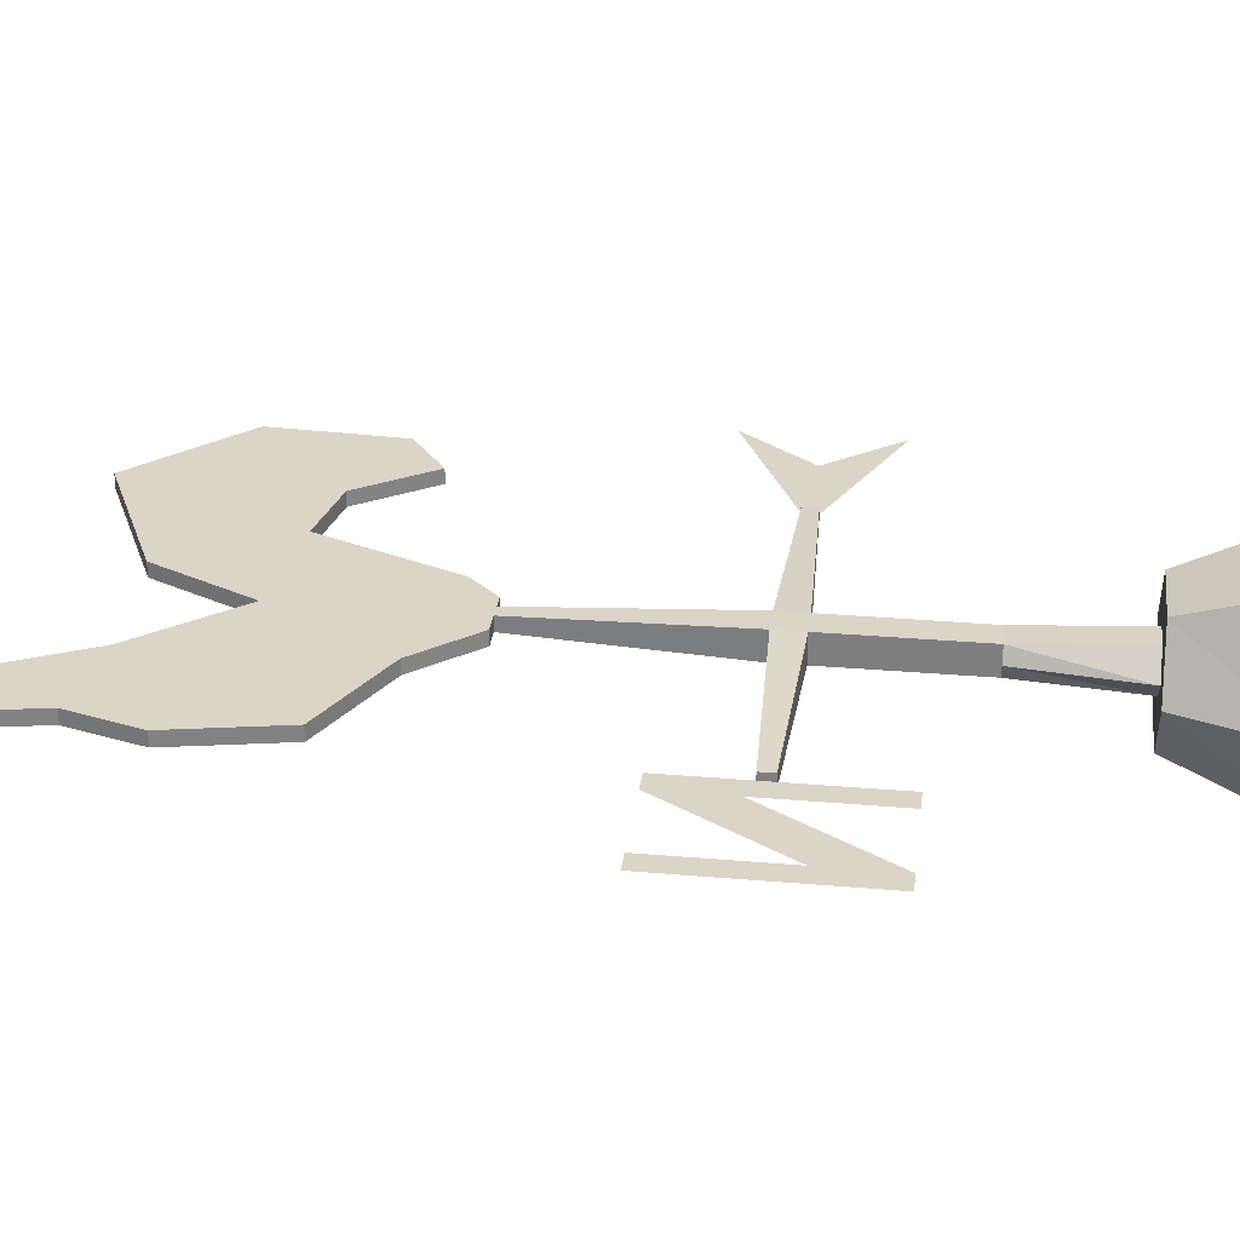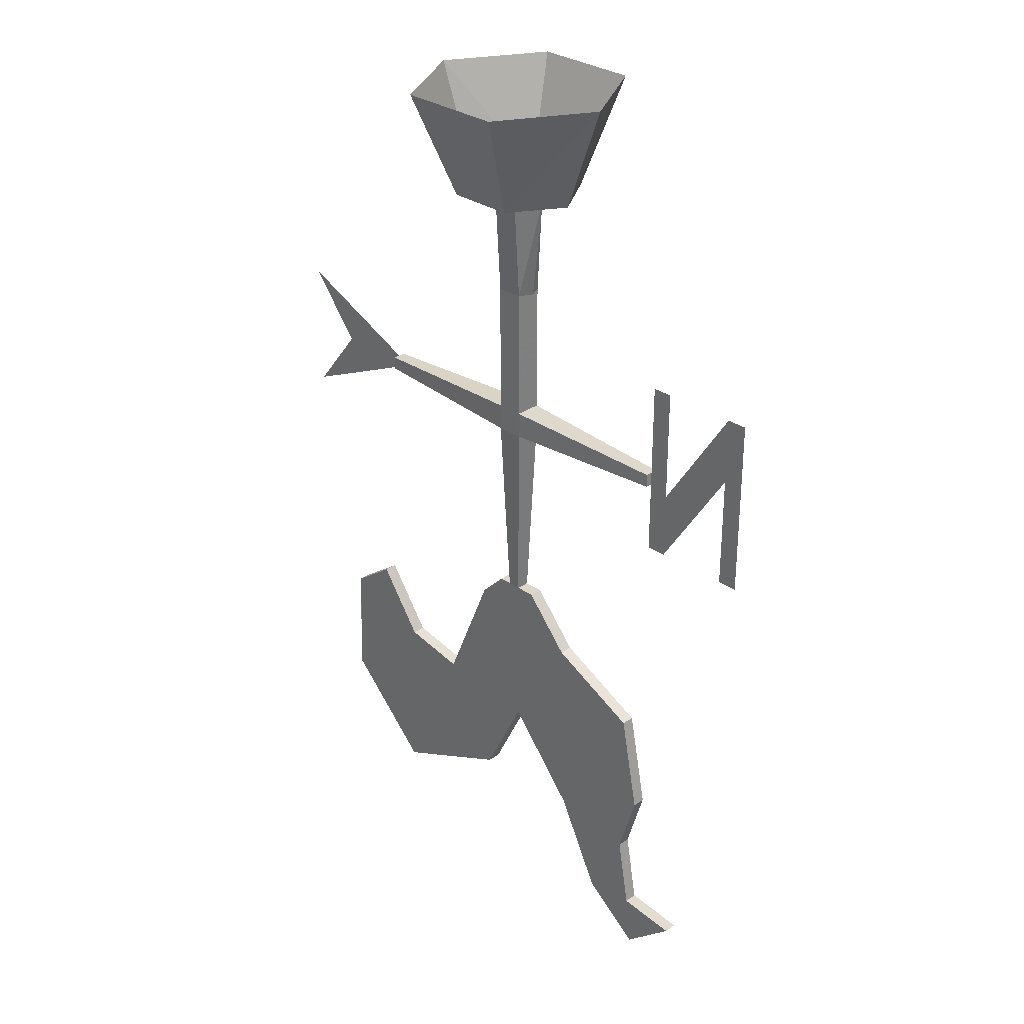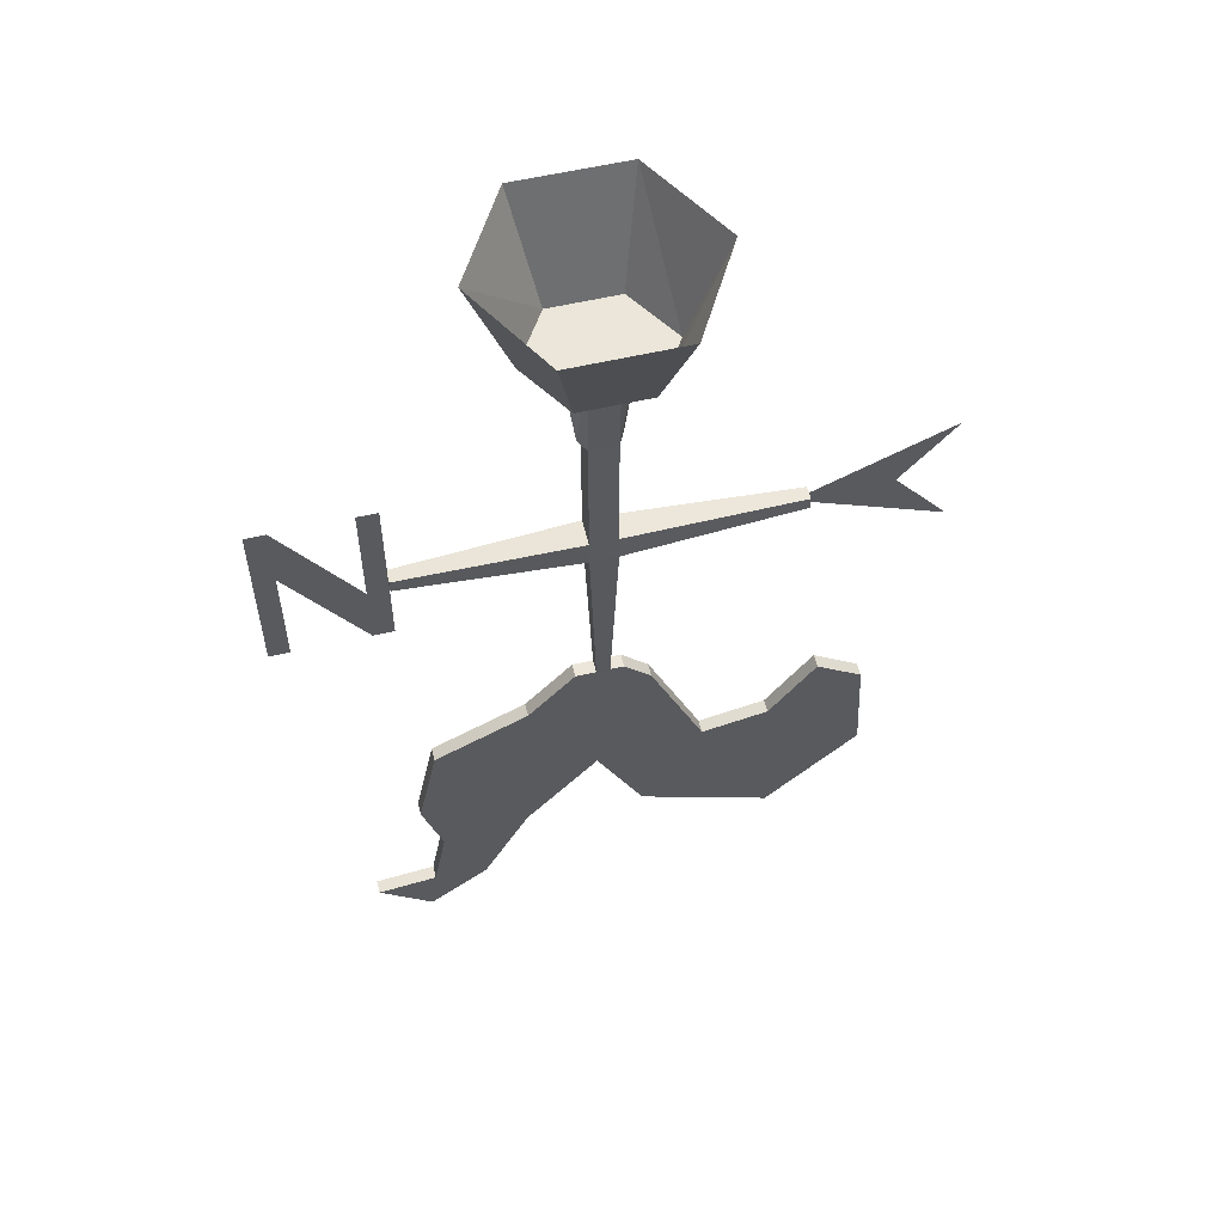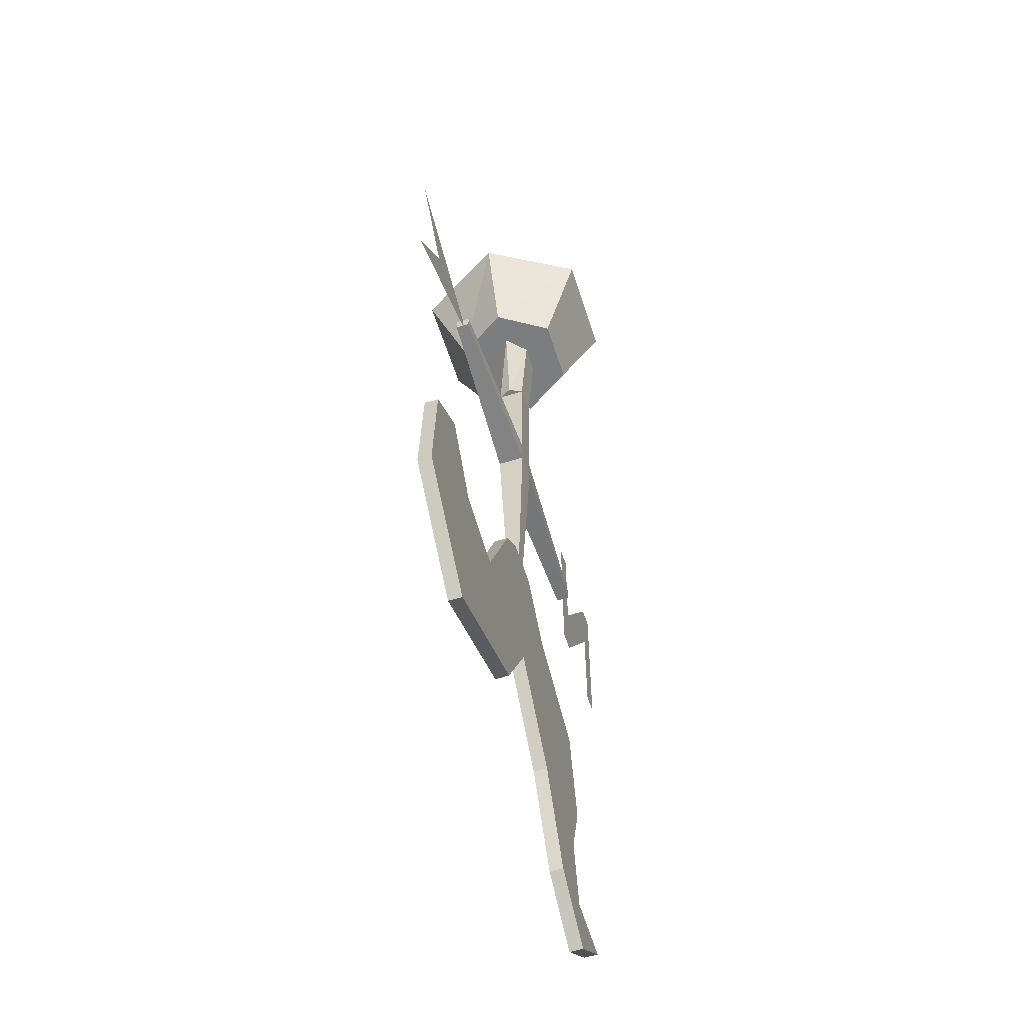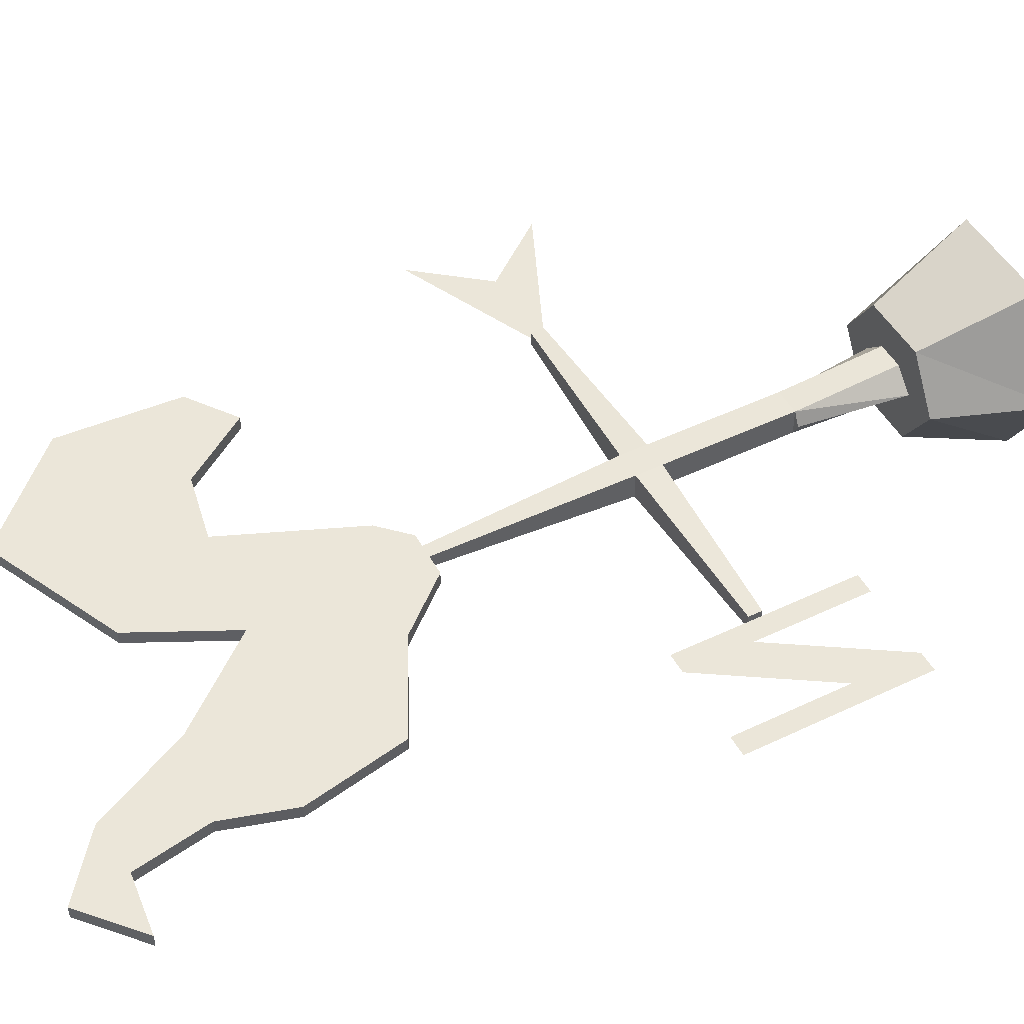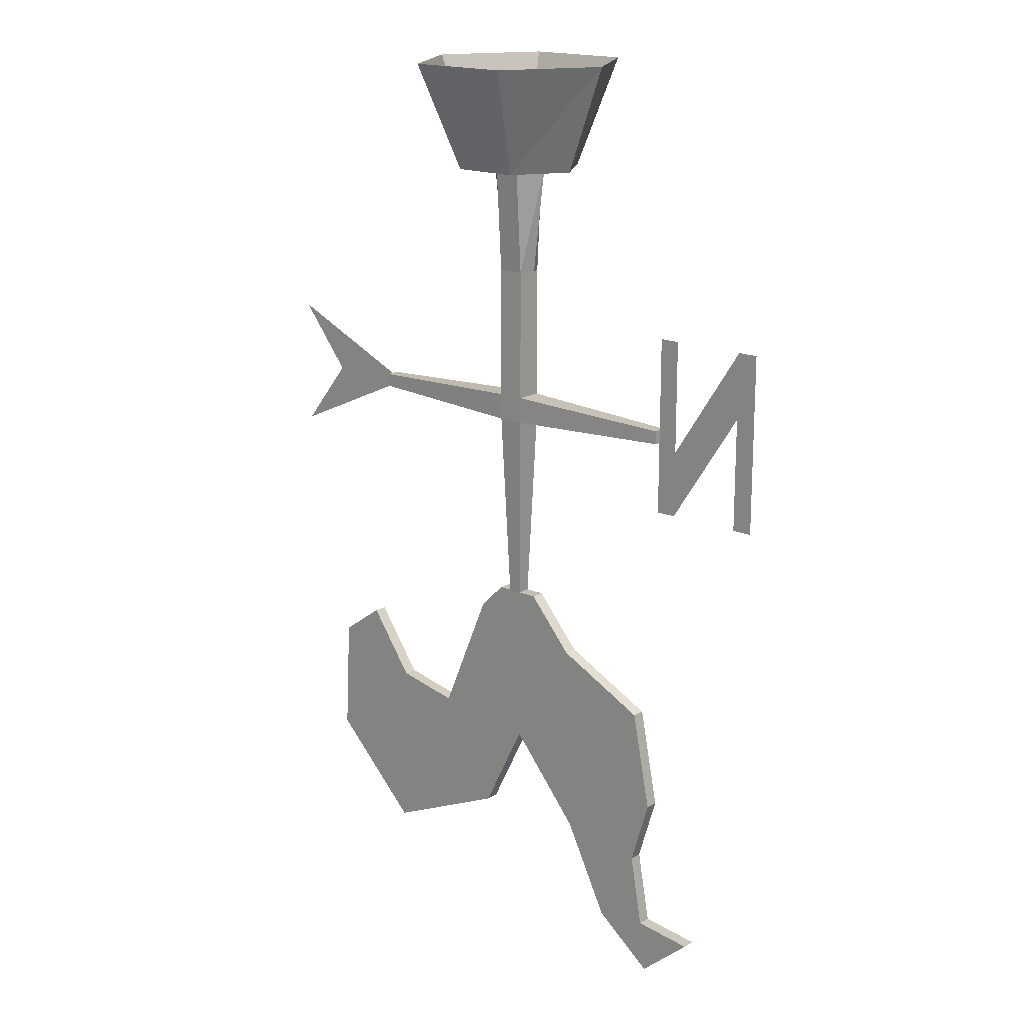
<metadata>
{"format":"obj","ext":"obj","renderer":"f3d","projection":"perspective","resolution":1024,"background":"white","views":[{"elev":29.5,"azim":97.3,"up":"+Z"},{"elev":30.3,"azim":45.2,"up":"+Y"},{"elev":56.9,"azim":166.4,"up":"+Y"},{"elev":-59.0,"azim":-72.3,"up":"+Y"},{"elev":48.4,"azim":61.9,"up":"+Z"},{"elev":17.4,"azim":41.0,"up":"+Y"}]}
</metadata>
<code>
v -0.03906 -0.125 0.04688
v 0.03906 -0.125 0.04688
v 0.0625 0 0.09375
v -0.0625 0 0.09375
v -0.07812 -0.125 -0.01562
v 0.07812 -0.125 -0.01562
v 0.125 0 -0.01562
v 0.03906 -0.125 -0.07812
v 0.0625 0 -0.125
v -0.03906 -0.125 -0.07812
v -0.0625 0 -0.125
v -0.125 0 -0.01562
v -0.01562 -0.25 0
v 0.01562 -0.25 0
v 0.01562 -0.125 0.007812
v -0.01562 -0.125 0.007812
v -0.02344 -0.25 -0.01562
v 0.02344 -0.25 -0.01562
v 0.03906 -0.125 -0.01562
v 0.01562 -0.25 -0.03125
v 0.01562 -0.125 -0.03906
v -0.01562 -0.25 -0.03125
v -0.01562 -0.125 -0.03906
v -0.03906 -0.125 -0.01562
v -0.05469 -0.6953 -0.007812
v -0.02344 -0.6641 -0.007812
v -0.02344 -0.6641 -0.02344
v -0.05469 -0.6953 -0.02344
v -0.1172 -0.8438 -0.007812
v 0.007812 -0.8594 -0.007812
v 0.03125 -0.6641 -0.007812
v 0.03125 -0.6641 -0.02344
v 0.08594 -0.7266 -0.02344
v 0.1953 -0.7812 -0.02344
v 0.2188 -0.8984 -0.02344
v 0.1953 -0.9766 -0.02344
v 0.09375 -0.9609 -0.02344
v 0.007812 -0.8594 -0.02344
v -0.1172 -0.8438 -0.02344
v -0.1953 -0.8281 -0.007812
v -0.3125 -0.9297 -0.007812
v -0.2031 -1.039 -0.007812
v -0.04688 -0.9688 -0.007812
v -0.04688 -0.9688 -0.02344
v 0.09375 -0.9609 -0.007812
v 0.1953 -0.9766 -0.007812
v 0.2188 -0.8984 -0.007812
v 0.1953 -0.7812 -0.007812
v 0.08594 -0.7266 -0.007812
v 0.1484 -1.07 -0.007812
v 0.2109 -1.062 -0.007812
v 0.2109 -1.062 -0.02344
v 0.1484 -1.07 -0.02344
v 0.2188 -1.125 -0.007812
v 0.2812 -1.07 -0.007812
v 0.2812 -1.07 -0.02344
v 0.2188 -1.125 -0.02344
v -0.1953 -0.8281 -0.02344
v -0.25 -0.75 -0.02344
v -0.25 -0.75 -0.007812
v -0.2031 -1.039 -0.02344
v -0.3125 -0.9297 -0.02344
v -0.3047 -0.7891 -0.02344
v -0.3047 -0.7891 -0.007812
v 0.2422 -0.4375 -0.01562
v 0.2422 -0.5156 -0.01562
v 0.2188 -0.5156 -0.01562
v 0.3281 -0.3828 -0.01562
v 0.3281 -0.3047 -0.01562
v 0.3516 -0.3047 -0.01562
v 0.3516 -0.5156 -0.01562
v 0.3281 -0.5156 -0.01562
v 0.2422 -0.3047 -0.01562
v 0.2188 -0.3047 -0.01562
v -0.01562 -0.4375 0
v 0.01562 -0.4375 0
v 0.01562 -0.4062 0
v -0.01562 -0.4062 0
v -0.2188 -0.4141 -0.007812
v -0.2188 -0.4297 -0.007812
v -0.01562 -0.4375 -0.03125
v -0.007812 -0.6641 -0.02344
v -0.007812 -0.6641 -0.007812
v 0.007812 -0.6641 -0.007812
v 0.01562 -0.4375 -0.03125
v 0.2188 -0.4297 -0.02344
v 0.2188 -0.4297 -0.007812
v 0.2188 -0.4141 -0.007812
v 0.01562 -0.4062 -0.03125
v -0.01562 -0.4062 -0.03125
v -0.2188 -0.4141 -0.02344
v -0.2188 -0.4297 -0.02344
v 0.007812 -0.6641 -0.02344
v 0.2188 -0.4141 -0.02344
v -0.375 -0.5 -0.01562
v -0.3125 -0.4219 -0.01562
v -0.2188 -0.4219 -0.01562
v -0.2188 -0.4297 -0.01562
v -0.375 -0.3438 -0.01562
v -0.2188 -0.4141 -0.01562
f 1 2 3
f 1 3 4
f 1 4 5
f 1 5 2
f 2 5 6
f 2 6 7
f 2 7 3
f 6 8 9
f 6 9 7
f 8 10 11
f 8 11 9
f 10 5 12
f 10 12 11
f 5 4 12
f 5 10 8
f 5 8 6
f 13 14 15
f 13 15 16
f 13 16 17
f 13 17 14
f 14 17 18
f 14 18 19
f 14 19 15
f 18 20 21
f 18 21 19
f 20 22 23
f 20 23 21
f 22 17 24
f 22 24 23
f 17 16 24
f 17 22 20
f 17 20 18
f 25 26 27
f 25 27 28
f 25 28 29
f 25 29 30
f 25 30 26
f 26 30 31
f 26 31 32
f 26 32 27
f 27 32 28
f 28 32 33
f 28 33 34
f 28 34 35
f 28 35 36
f 28 36 37
f 28 37 38
f 28 38 39
f 28 39 29
f 28 29 25
f 29 28 39
f 29 39 40
f 29 40 41
f 29 41 42
f 29 42 30
f 30 42 43
f 30 43 44
f 30 44 38
f 30 38 45
f 30 45 46
f 30 46 47
f 30 47 48
f 30 48 49
f 30 49 31
f 31 49 33
f 31 33 32
f 49 48 34
f 49 34 33
f 48 47 35
f 48 35 34
f 47 46 36
f 47 36 35
f 46 45 37
f 46 37 36
f 45 38 37
f 45 37 50
f 45 50 46
f 46 50 51
f 46 51 52
f 46 52 36
f 36 52 37
f 37 52 53
f 37 53 50
f 50 53 54
f 50 54 51
f 51 54 55
f 51 55 56
f 51 56 52
f 52 56 57
f 52 57 53
f 53 57 54
f 54 57 55
f 55 57 56
f 58 59 60
f 58 60 40
f 58 40 39
f 58 39 61
f 58 61 62
f 58 62 59
f 59 62 63
f 59 63 64
f 59 64 60
f 60 64 40
f 40 64 41
f 41 64 63
f 41 63 62
f 41 62 42
f 42 62 61
f 42 61 43
f 43 61 44
f 44 61 39
f 44 39 38
f 65 66 67
f 65 67 66
f 65 66 68
f 65 68 69
f 65 69 66
f 66 69 68
f 68 69 70
f 68 70 71
f 68 71 72
f 68 72 70
f 68 70 69
f 67 65 73
f 67 73 74
f 67 74 65
f 65 74 73
f 72 71 70
f 75 76 77
f 75 77 78
f 75 78 79
f 75 79 80
f 75 80 81
f 75 81 82
f 75 82 83
f 75 83 76
f 76 83 84
f 76 84 85
f 76 85 86
f 76 86 87
f 76 87 77
f 77 87 88
f 77 88 89
f 77 89 20
f 77 20 14
f 77 14 78
f 78 14 13
f 78 13 90
f 78 90 91
f 78 91 79
f 79 91 92
f 79 92 80
f 80 92 81
f 81 92 90
f 81 90 85
f 81 85 93
f 81 93 82
f 82 93 84
f 82 84 83
f 90 89 85
f 85 89 94
f 85 94 86
f 86 94 87
f 87 94 88
f 88 94 89
f 90 92 91
f 84 93 85
f 89 90 22
f 89 22 20
f 90 13 22
f 95 96 97
f 95 97 98
f 95 98 96
f 96 98 97
f 96 97 99
f 96 99 100
f 96 100 97
f 97 100 99

</code>
